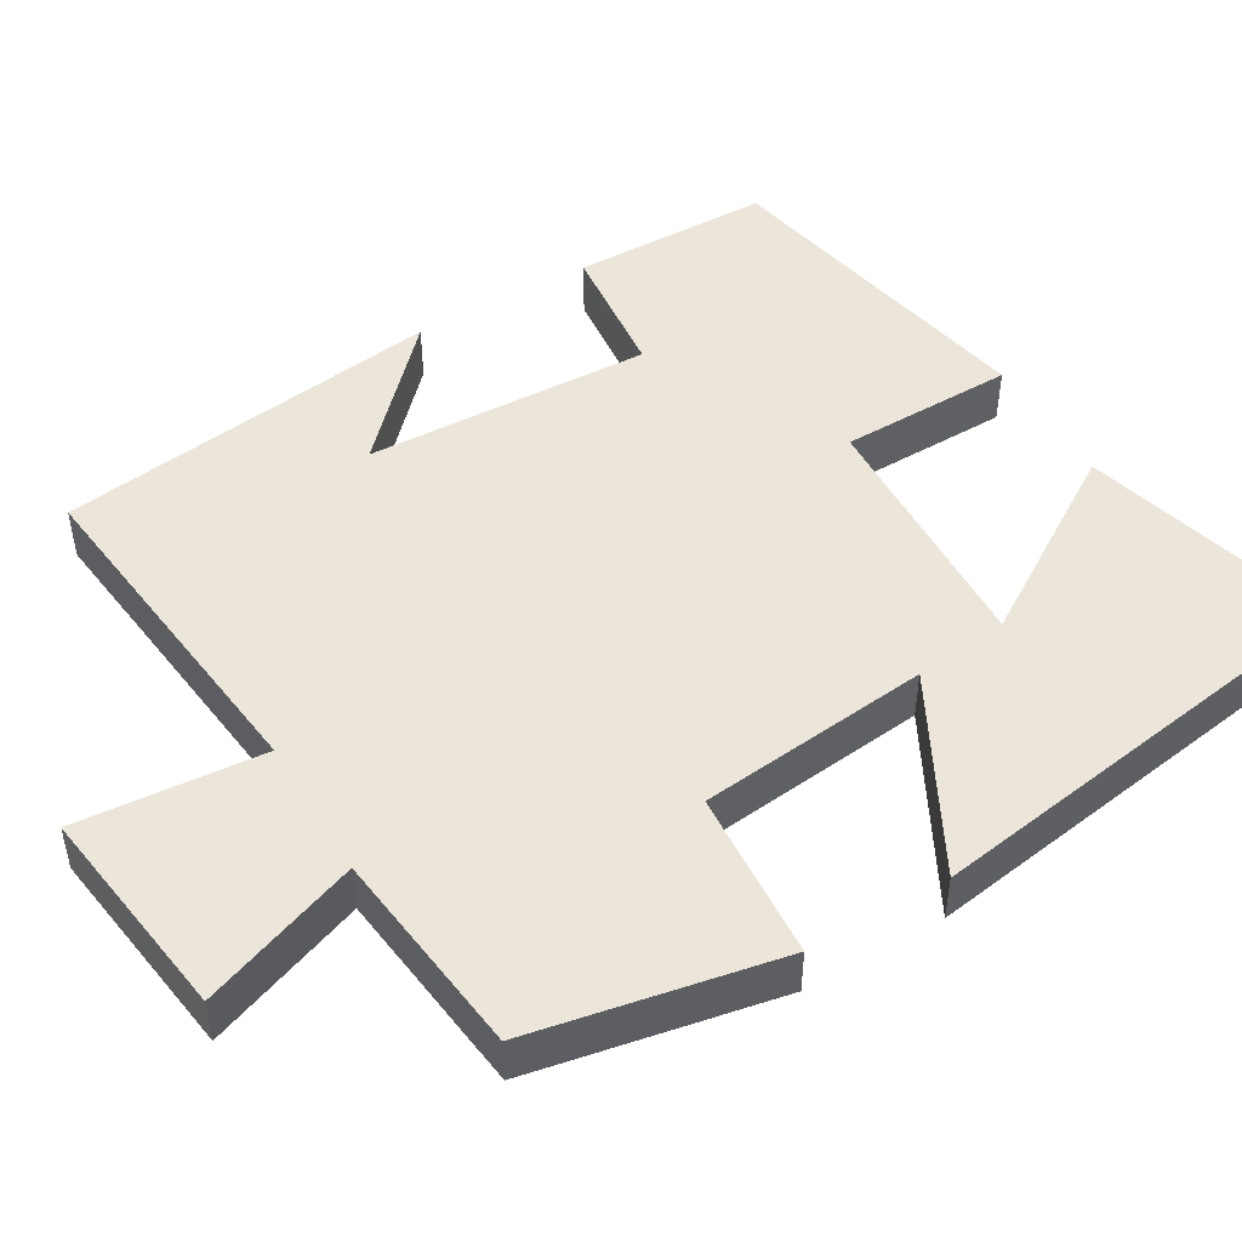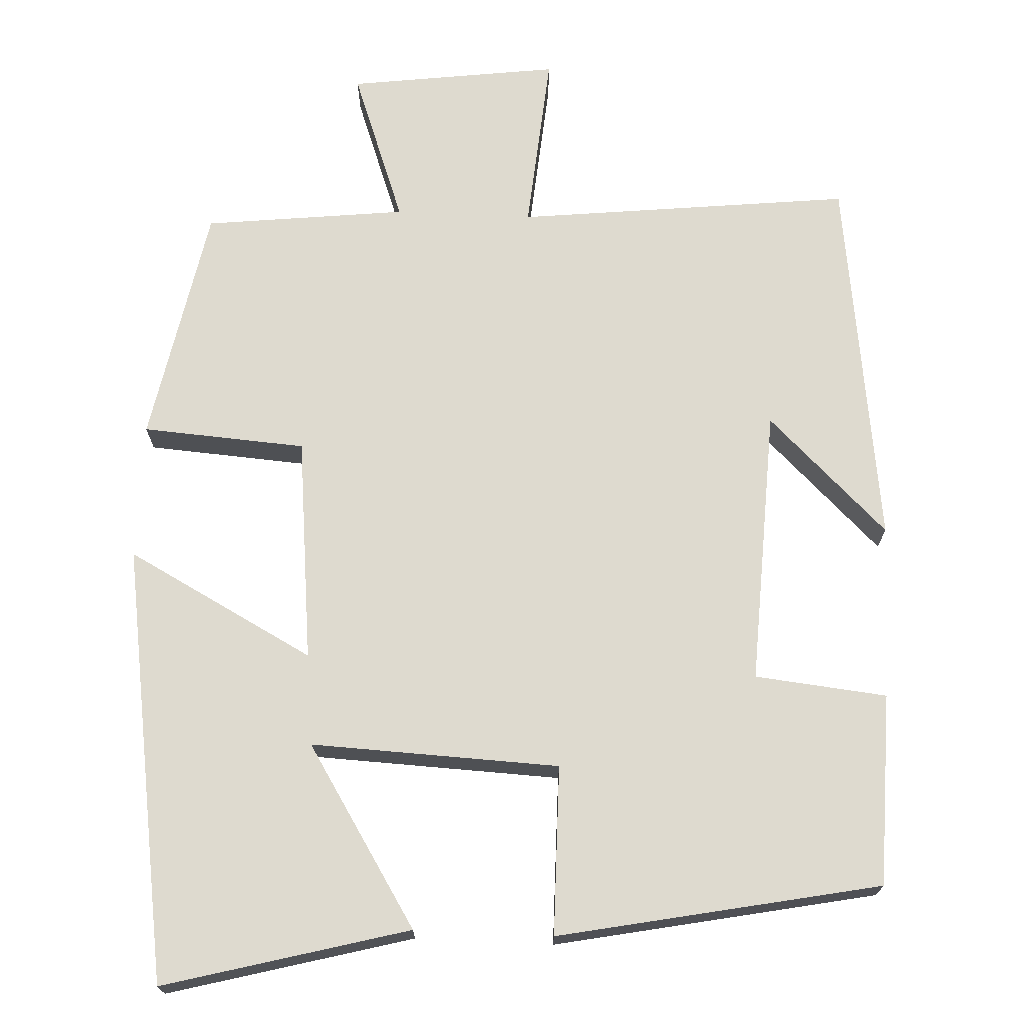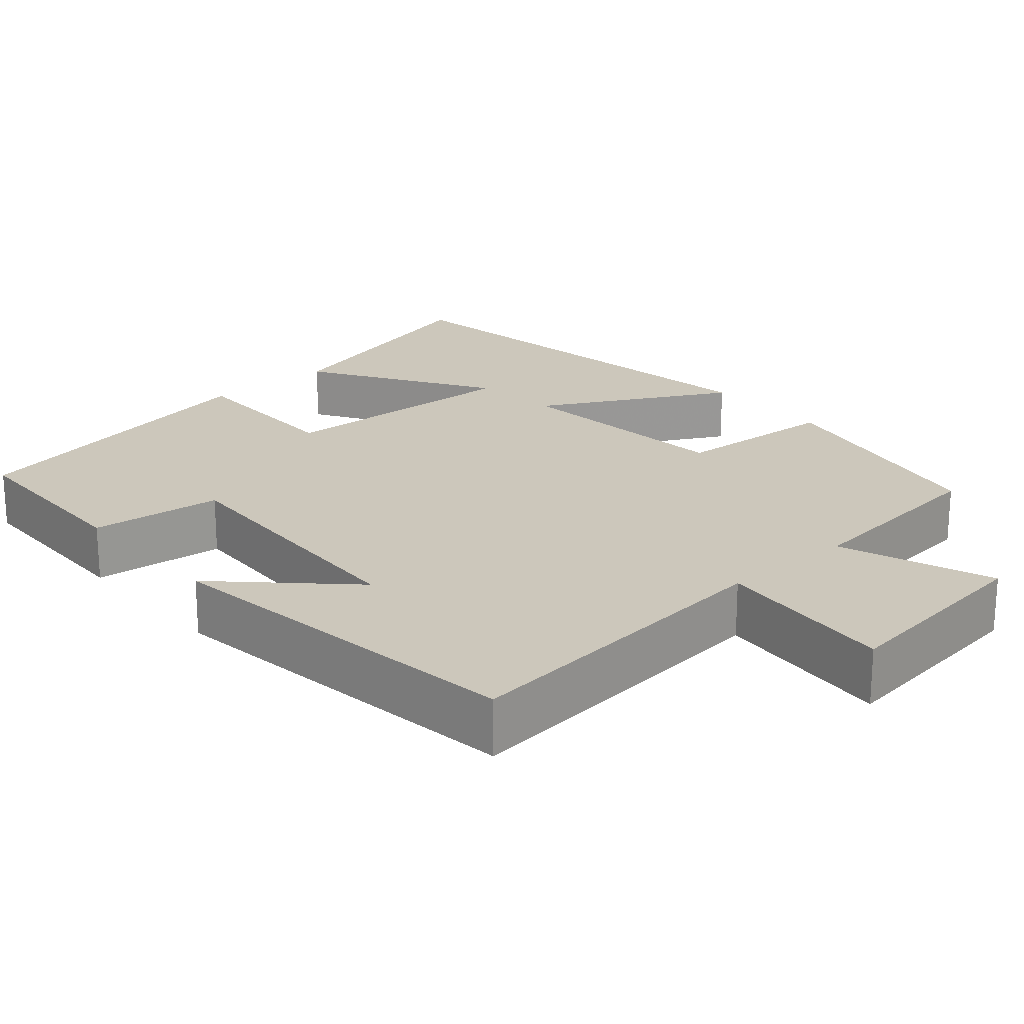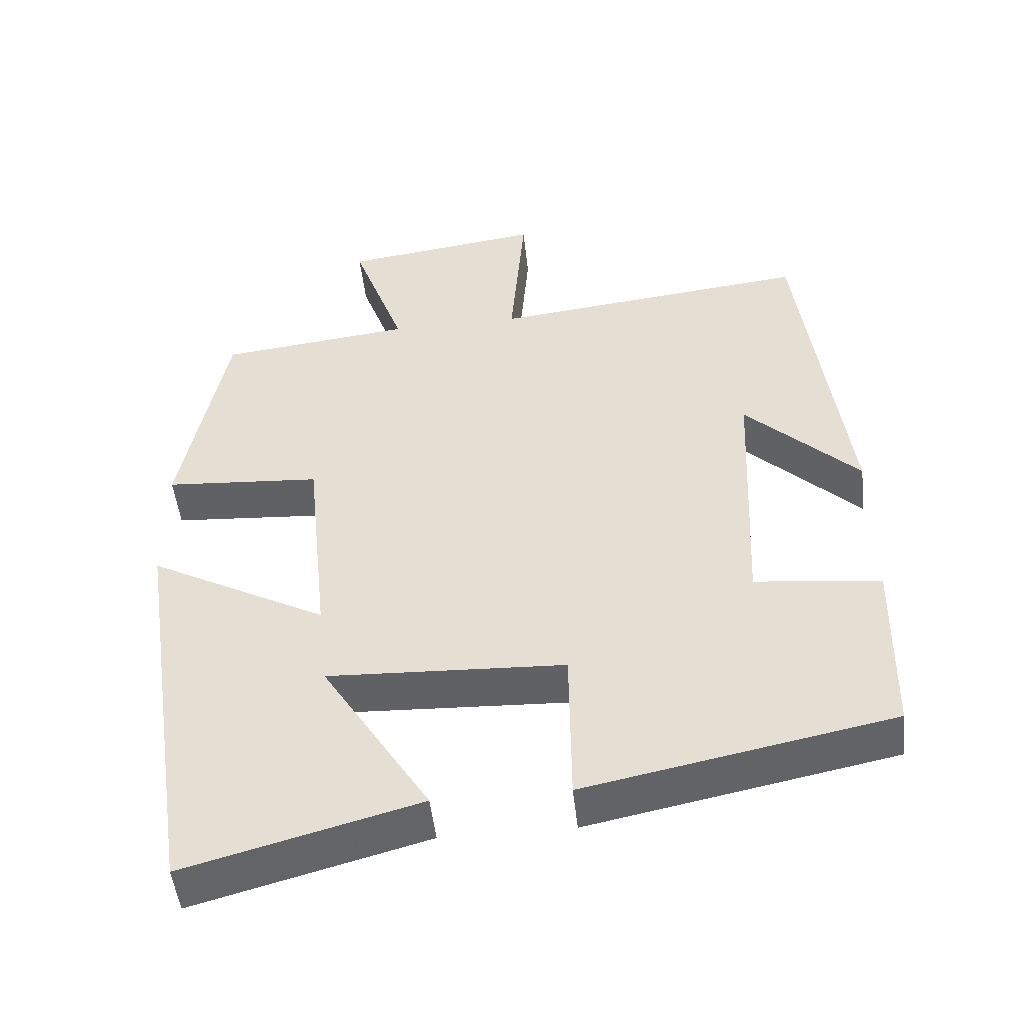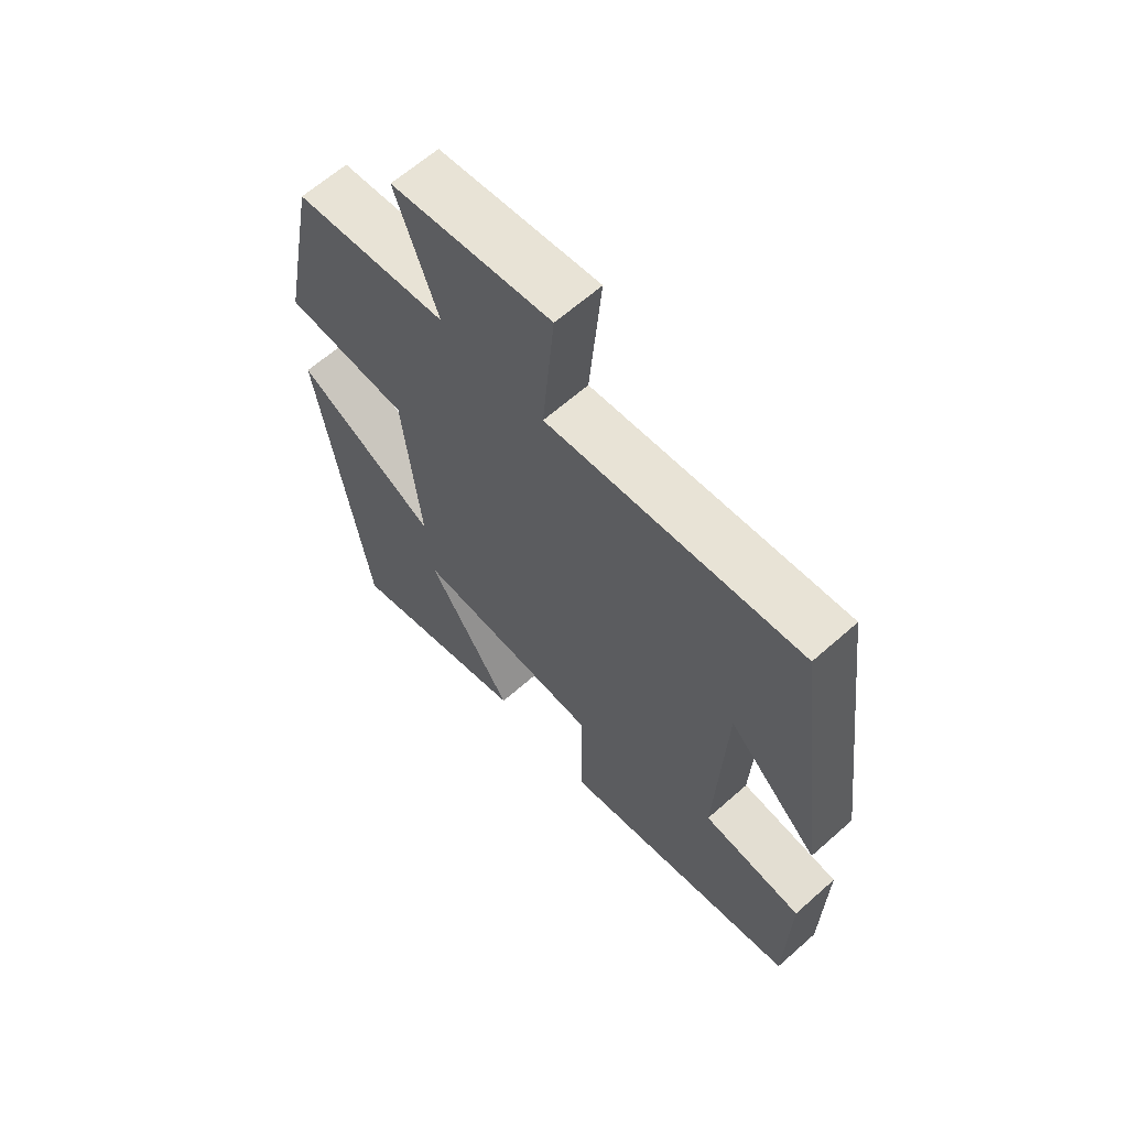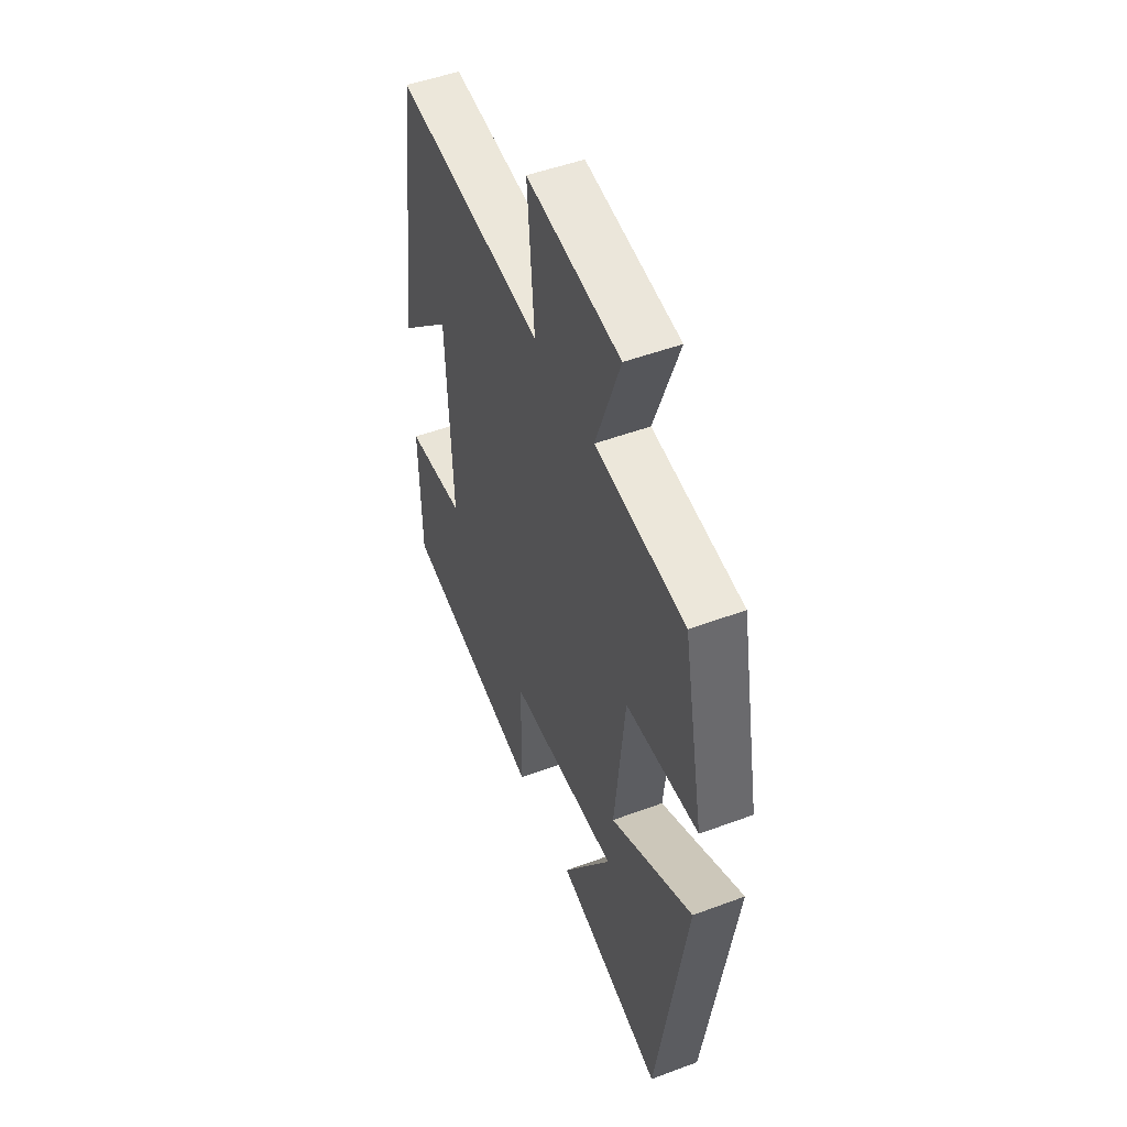
<metadata>
{"format":"obj","ext":"obj","renderer":"f3d","projection":"perspective","resolution":1024,"background":"white","views":[{"elev":48.3,"azim":59.3,"up":"+Y"},{"elev":71.0,"azim":-177.4,"up":"+Y"},{"elev":21.7,"azim":-40.9,"up":"+Y"},{"elev":-49.3,"azim":-173.8,"up":"+Z"},{"elev":63.8,"azim":-131.8,"up":"+Z"},{"elev":50.3,"azim":67.8,"up":"+Z"}]}
</metadata>
<code>
v -0.495 0.07 -0.417
v -0.5 0.07 -0.168
v -0.329 0.07 -0.15
v -0.345 0.07 0.21
v -0.5 0.07 0.06
v -0.437 0.07 0.548
v -0.003 0.07 0.5
v -0.023 0.07 0.735
v 0.249 0.07 0.699
v 0.177 0.07 0.5
v 0.439 0.07 0.47
v 0.5 0.07 0.159
v 0.288 0.07 0.144
v 0.258 0.07 -0.148
v 0.5 0.07 -0.019
v 0.415 0.07 -0.585
v 0.099 0.07 -0.5
v 0.245 0.07 -0.267
v -0.077 0.07 -0.281
v -0.079 0.07 -0.5
v -0.495 0 -0.417
v -0.5 0 -0.168
v -0.329 0 -0.15
v -0.345 0 0.21
v -0.5 0 0.06
v -0.437 0 0.548
v -0.003 0 0.5
v -0.023 0 0.735
v 0.249 0 0.699
v 0.177 0 0.5
v 0.439 0 0.47
v 0.5 0 0.159
v 0.288 0 0.144
v 0.258 0 -0.148
v 0.5 0 -0.019
v 0.415 0 -0.585
v 0.099 0 -0.5
v 0.245 0 -0.267
v -0.077 0 -0.281
v -0.079 0 -0.5
f 1 2 3
f 20 1 3
f 19 20 3
f 18 19 3 4
f 15 16 17 18
f 14 15 18
f 13 14 18 4
f 12 13 4
f 11 12 4
f 10 11 4
f 7 8 9 10
f 7 10 4
f 6 7 4
f 4 5 6
f 23 22 21
f 23 21 40
f 23 40 39
f 24 23 39 38
f 38 37 36 35
f 38 35 34
f 24 38 34 33
f 24 33 32
f 24 32 31
f 24 31 30
f 30 29 28 27
f 24 30 27
f 24 27 26
f 26 25 24
f 1 21 22 2
f 2 22 23 3
f 3 23 24 4
f 4 24 25 5
f 5 25 26 6
f 6 26 27 7
f 7 27 28 8
f 8 28 29 9
f 9 29 30 10
f 10 30 31 11
f 11 31 32 12
f 12 32 33 13
f 13 33 34 14
f 14 34 35 15
f 15 35 36 16
f 16 36 37 17
f 17 37 38 18
f 18 38 39 19
f 19 39 40 20
f 20 40 21 1

</code>
